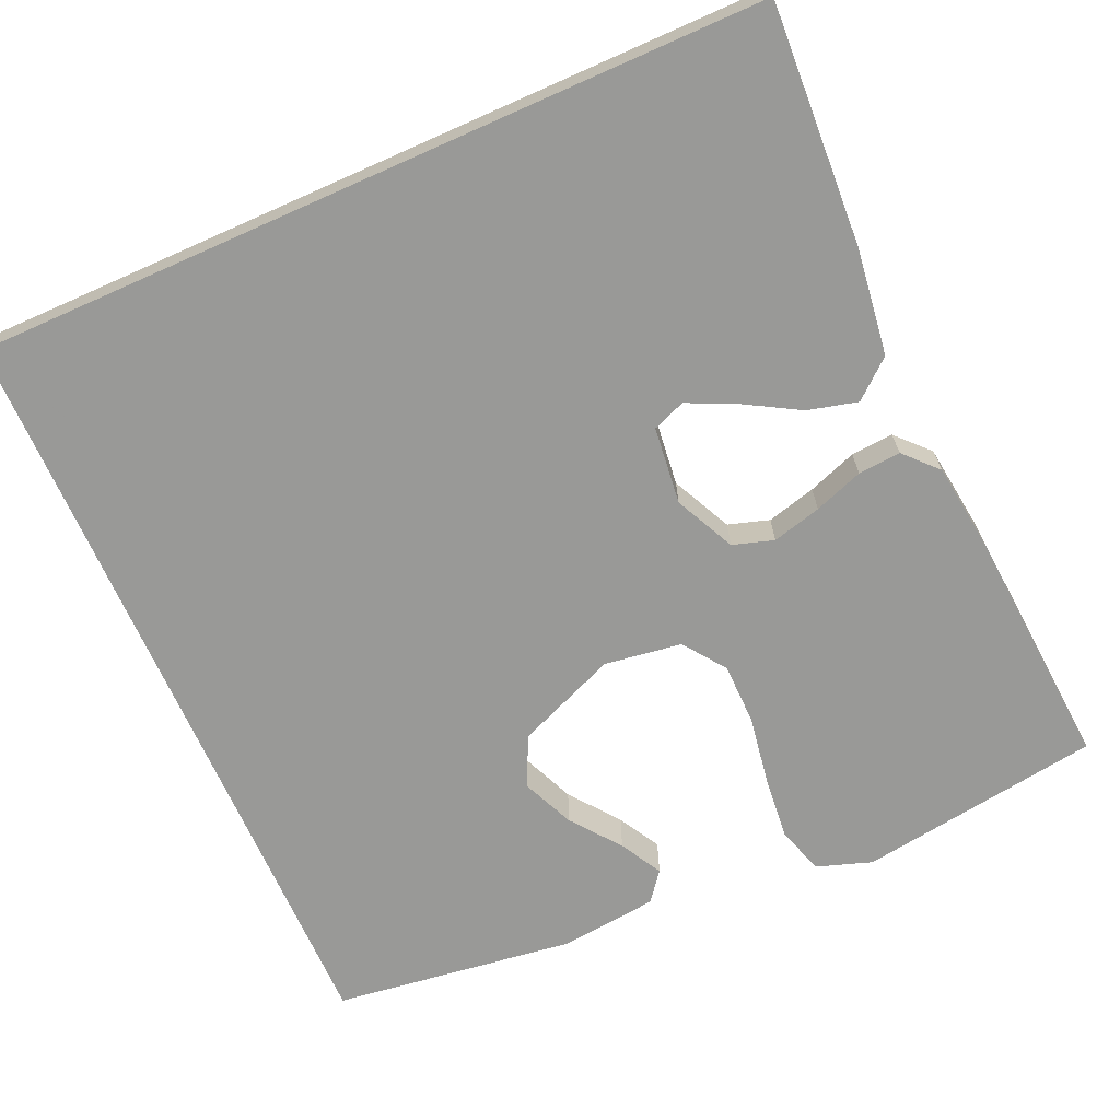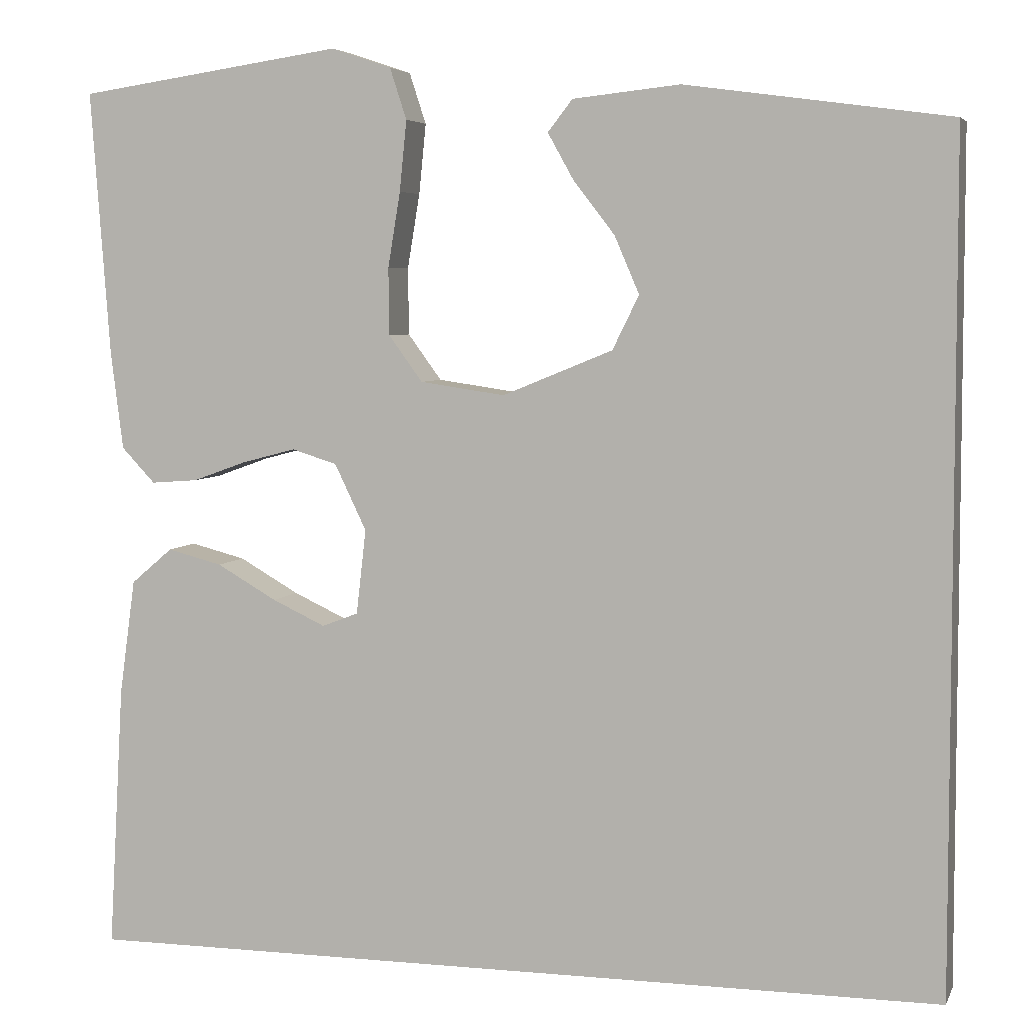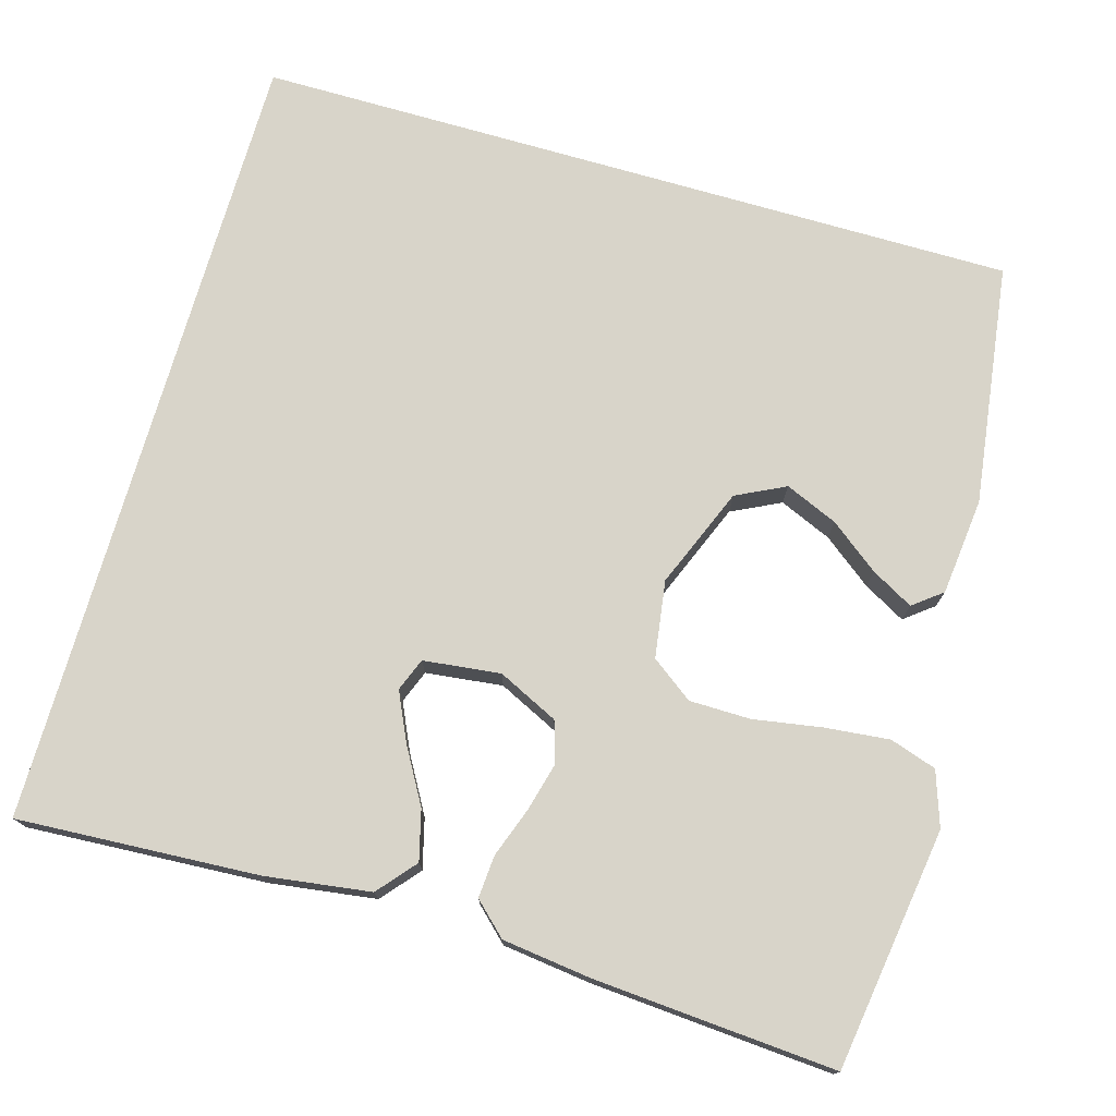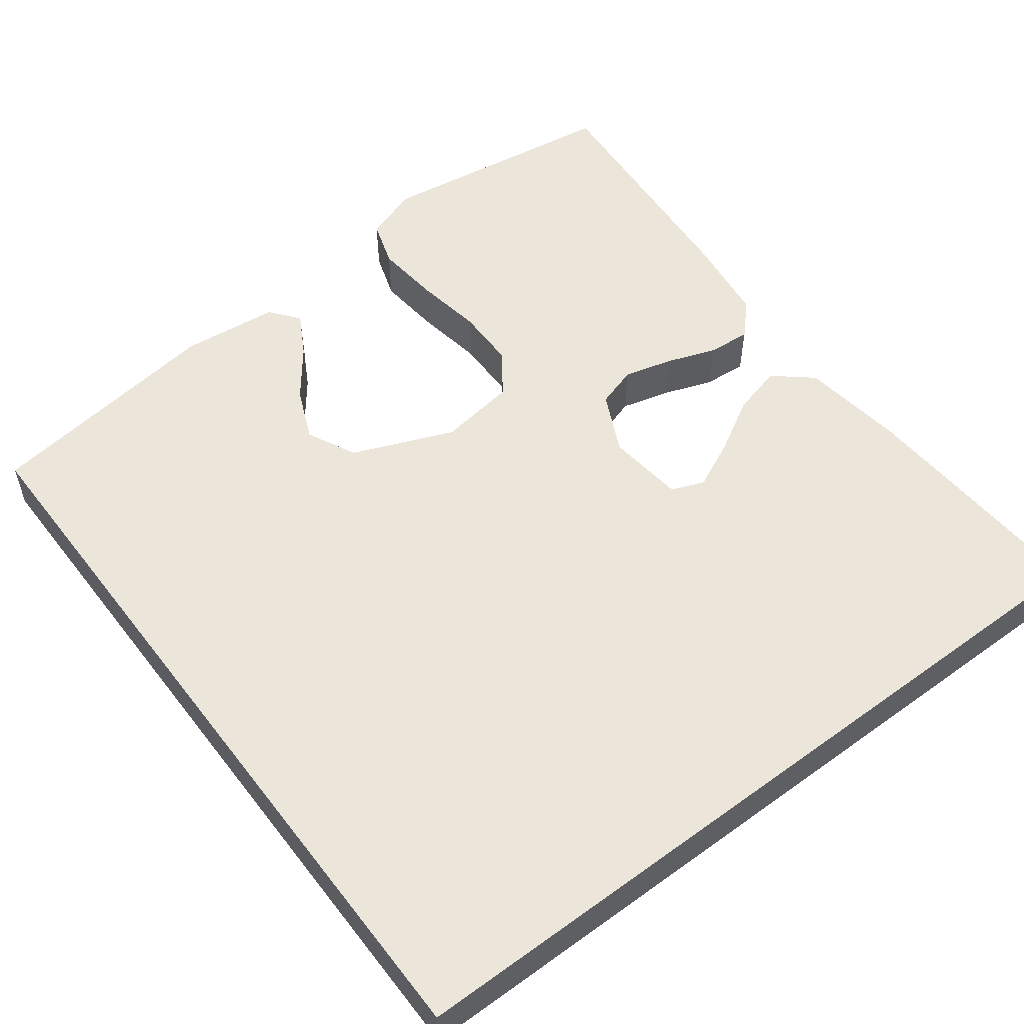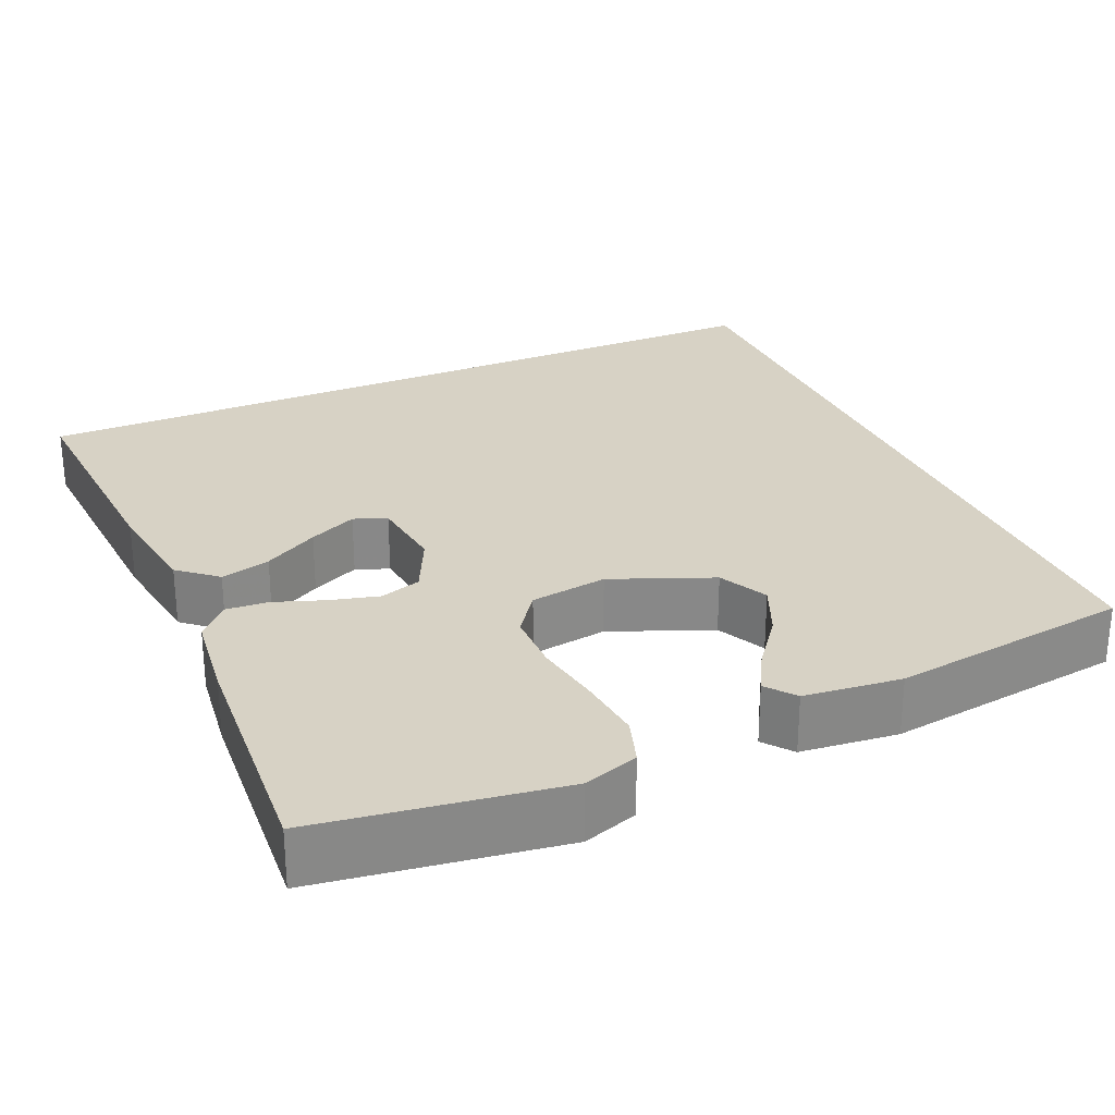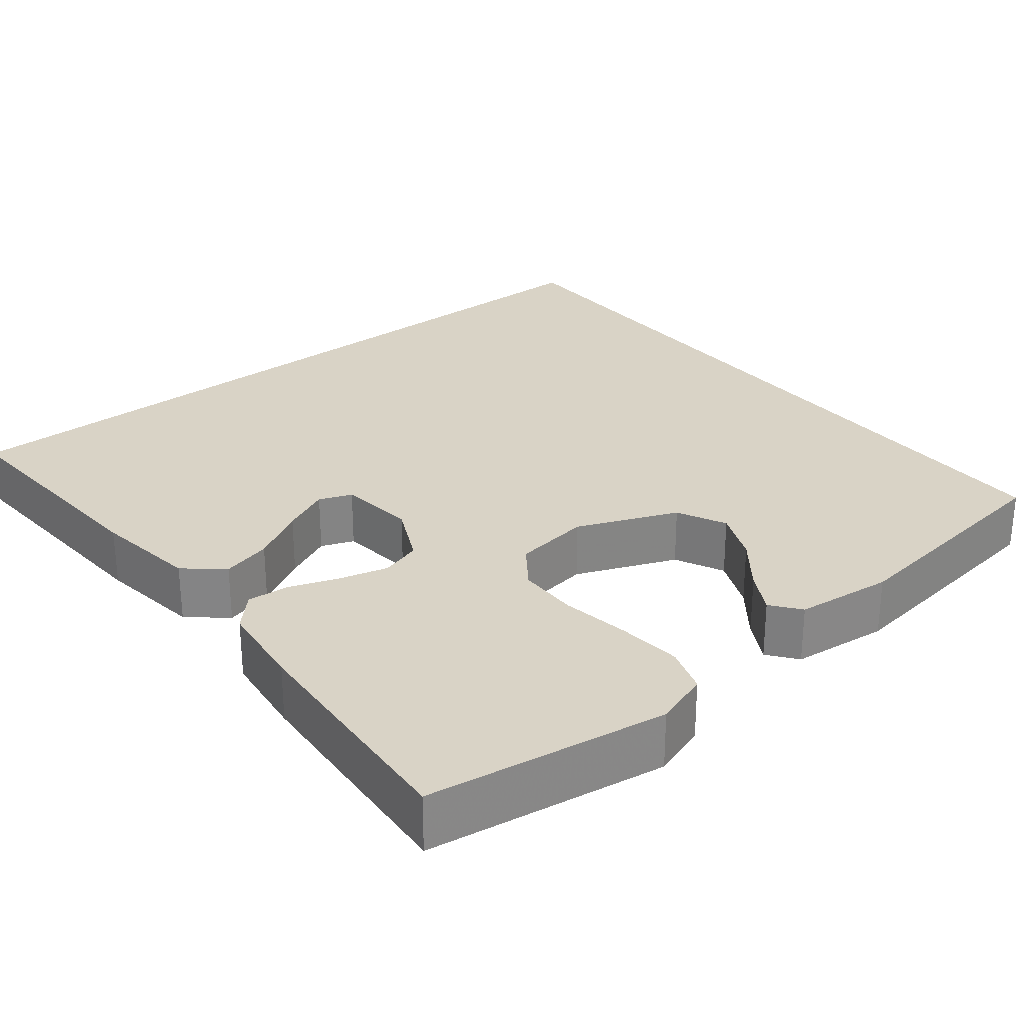
<metadata>
{"format":"obj","ext":"obj","renderer":"f3d","projection":"perspective","resolution":1024,"background":"white","views":[{"elev":-68.8,"azim":-156.0,"up":"+Y"},{"elev":5.1,"azim":16.0,"up":"+Z"},{"elev":75.0,"azim":-73.9,"up":"+Y"},{"elev":54.6,"azim":142.9,"up":"+Y"},{"elev":27.3,"azim":-23.8,"up":"+Y"},{"elev":28.3,"azim":-38.6,"up":"+Y"}]}
</metadata>
<code>
v 0.5 0.07 0.454
v 0.5 0.07 -0.5
v -0.488 0.07 -0.5
v -0.471 0.07 -0.2
v -0.453 0.07 -0.069
v -0.406 0.07 -0.029
v -0.344 0.07 -0.045
v -0.276 0.07 -0.084
v -0.216 0.07 -0.112
v -0.175 0.07 -0.096
v -0.164 0.07 0
v -0.2 0.07 0.075
v -0.251 0.07 0.091
v -0.312 0.07 0.075
v -0.373 0.07 0.053
v -0.426 0.07 0.049
v -0.464 0.07 0.089
v -0.478 0.07 0.2
v -0.5 0.07 0.5
v -0.2 0.07 0.544
v -0.132 0.07 0.521
v -0.113 0.07 0.463
v -0.121 0.07 0.383
v -0.135 0.07 0.298
v -0.134 0.07 0.222
v -0.096 0.07 0.17
v 0 0.07 0.156
v 0.125 0.07 0.207
v 0.155 0.07 0.268
v 0.127 0.07 0.333
v 0.08 0.07 0.394
v 0.051 0.07 0.446
v 0.079 0.07 0.482
v 0.2 0.07 0.495
v 0.5 0 0.454
v 0.5 0 -0.5
v -0.488 0 -0.5
v -0.471 0 -0.2
v -0.453 0 -0.069
v -0.406 0 -0.029
v -0.344 0 -0.045
v -0.276 0 -0.084
v -0.216 0 -0.112
v -0.175 0 -0.096
v -0.164 0 0
v -0.2 0 0.075
v -0.251 0 0.091
v -0.312 0 0.075
v -0.373 0 0.053
v -0.426 0 0.049
v -0.464 0 0.089
v -0.478 0 0.2
v -0.5 0 0.5
v -0.2 0 0.544
v -0.132 0 0.521
v -0.113 0 0.463
v -0.121 0 0.383
v -0.135 0 0.298
v -0.134 0 0.222
v -0.096 0 0.17
v 0 0 0.156
v 0.125 0 0.207
v 0.155 0 0.268
v 0.127 0 0.333
v 0.08 0 0.394
v 0.051 0 0.446
v 0.079 0 0.482
v 0.2 0 0.495
f 33 34 1
f 32 33 1
f 31 32 1
f 30 31 1
f 29 30 1 2
f 28 29 2
f 27 28 2
f 26 27 2
f 22 23 24
f 21 22 24
f 20 21 24
f 19 20 24
f 18 19 24
f 17 18 24
f 16 17 24
f 15 16 24
f 14 15 24
f 13 14 24 25
f 12 13 25 26
f 6 7 8
f 5 6 8
f 4 5 8
f 3 4 8
f 3 8 9
f 2 3 9 10
f 11 12 26 2
f 2 10 11
f 35 68 67
f 35 67 66
f 35 66 65
f 35 65 64
f 36 35 64 63
f 36 63 62
f 36 62 61
f 36 61 60
f 58 57 56
f 58 56 55
f 58 55 54
f 58 54 53
f 58 53 52
f 58 52 51
f 58 51 50
f 58 50 49
f 58 49 48
f 59 58 48 47
f 60 59 47 46
f 42 41 40
f 42 40 39
f 42 39 38
f 42 38 37
f 43 42 37
f 44 43 37 36
f 36 60 46 45
f 45 44 36
f 1 35 36 2
f 2 36 37 3
f 3 37 38 4
f 4 38 39 5
f 5 39 40 6
f 6 40 41 7
f 7 41 42 8
f 8 42 43 9
f 9 43 44 10
f 10 44 45 11
f 11 45 46 12
f 12 46 47 13
f 13 47 48 14
f 14 48 49 15
f 15 49 50 16
f 16 50 51 17
f 17 51 52 18
f 18 52 53 19
f 19 53 54 20
f 20 54 55 21
f 21 55 56 22
f 22 56 57 23
f 23 57 58 24
f 24 58 59 25
f 25 59 60 26
f 26 60 61 27
f 27 61 62 28
f 28 62 63 29
f 29 63 64 30
f 30 64 65 31
f 31 65 66 32
f 32 66 67 33
f 33 67 68 34
f 34 68 35 1

</code>
